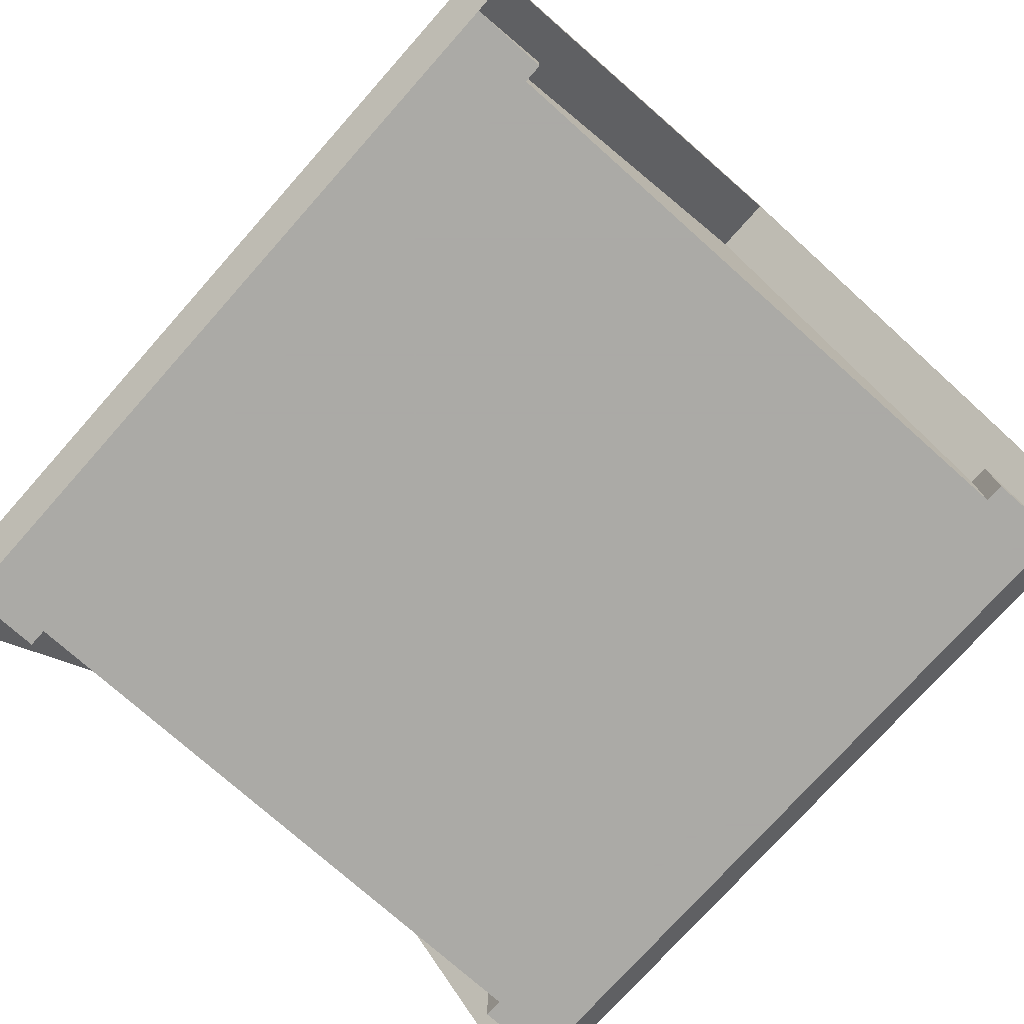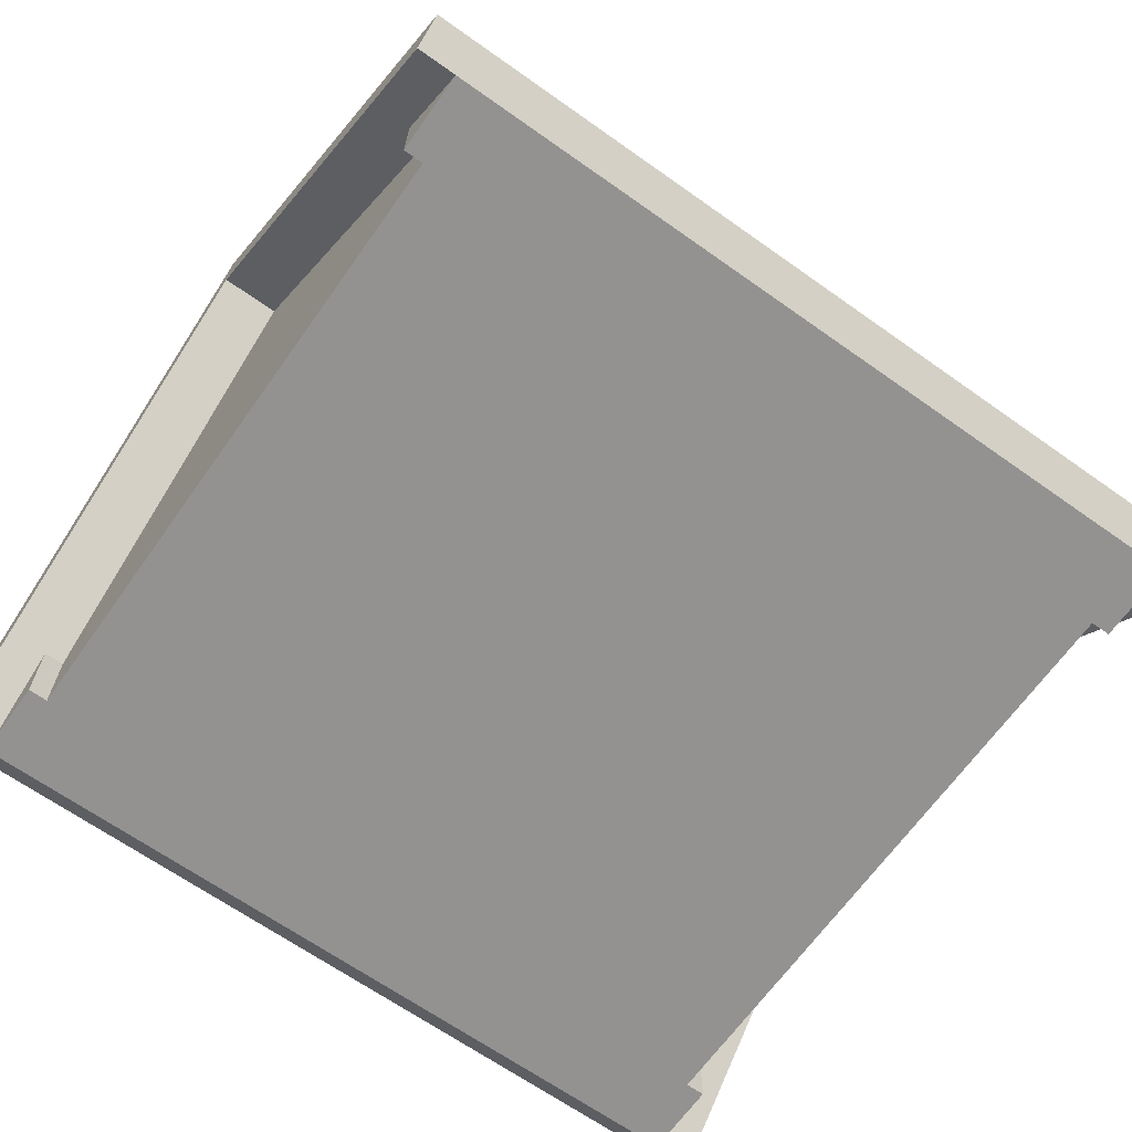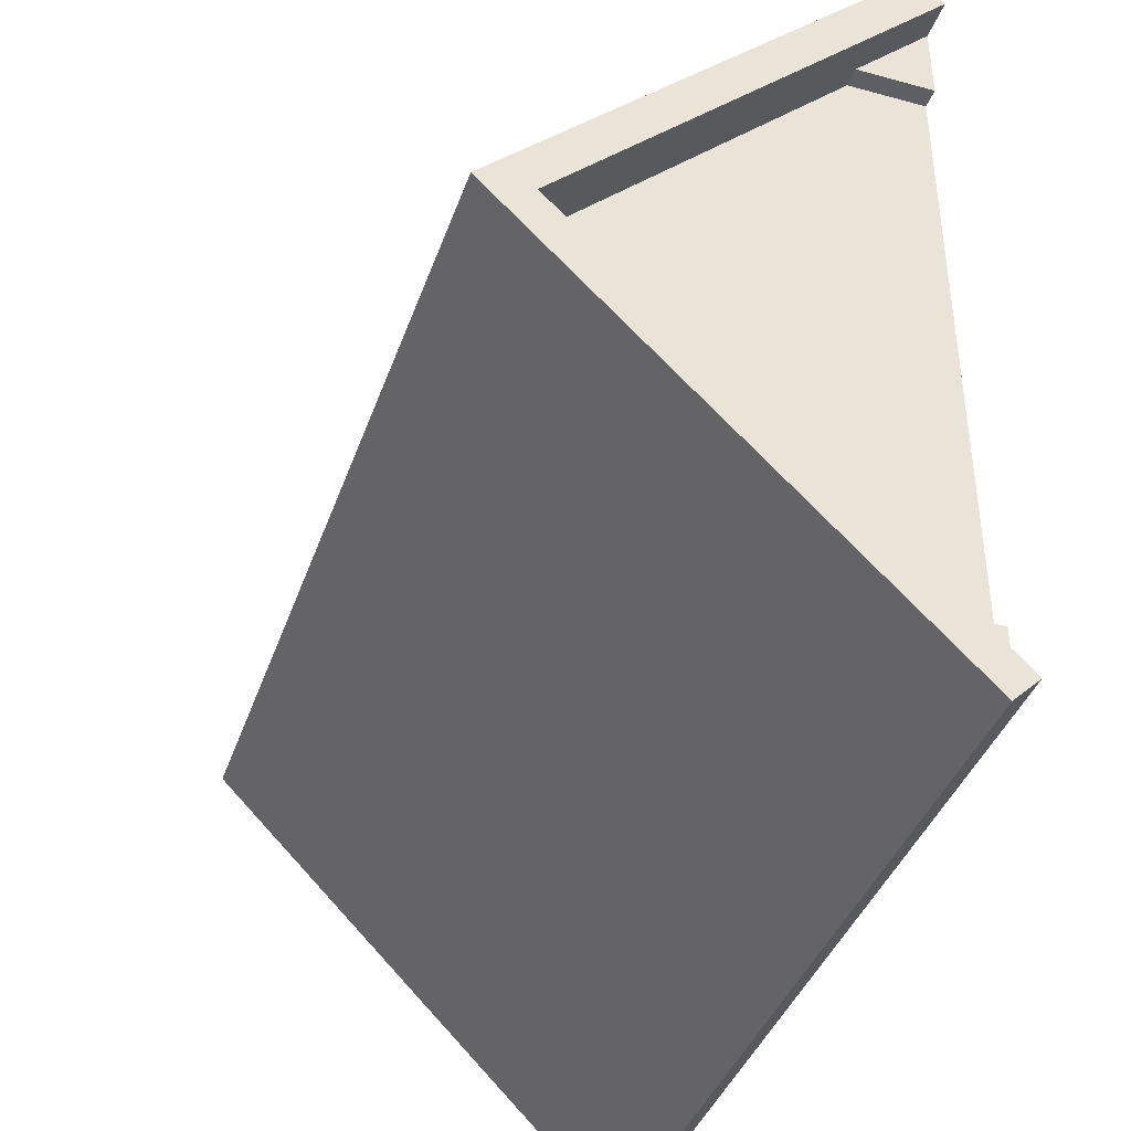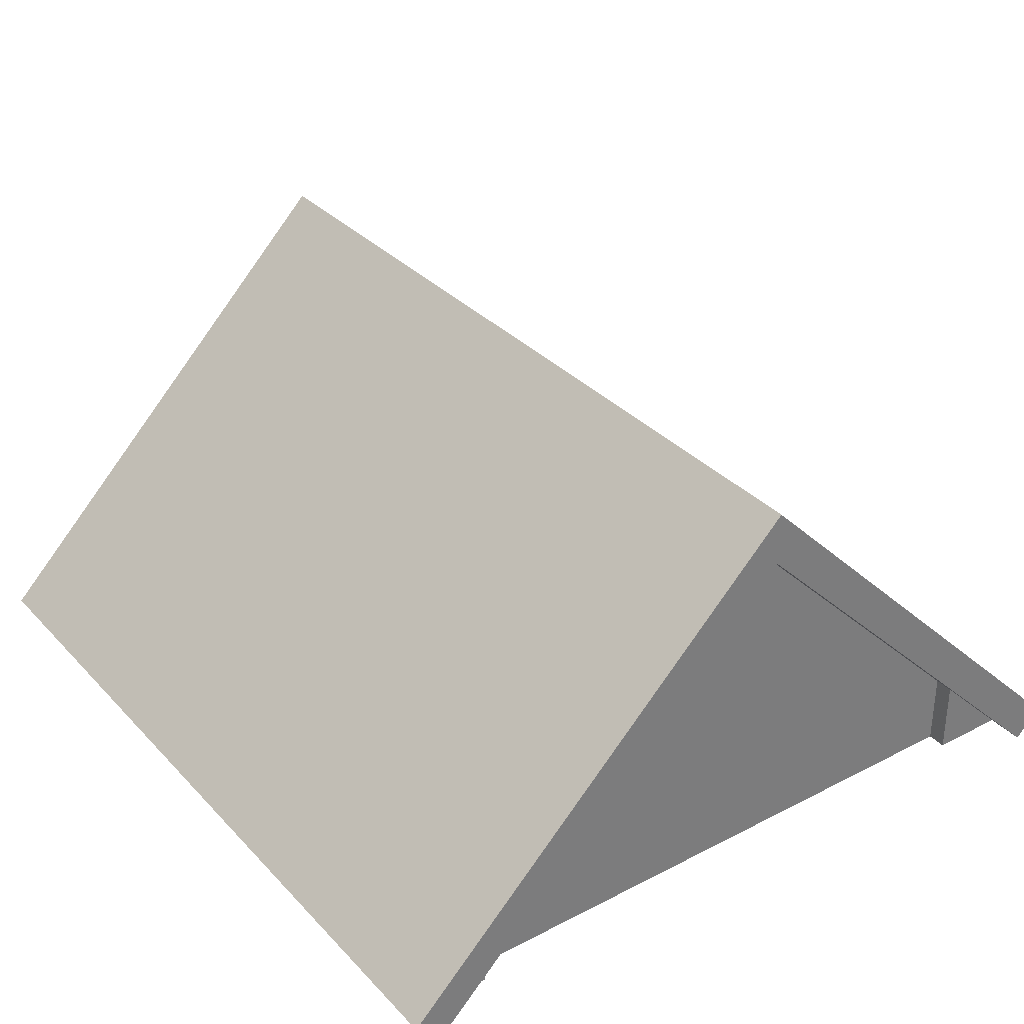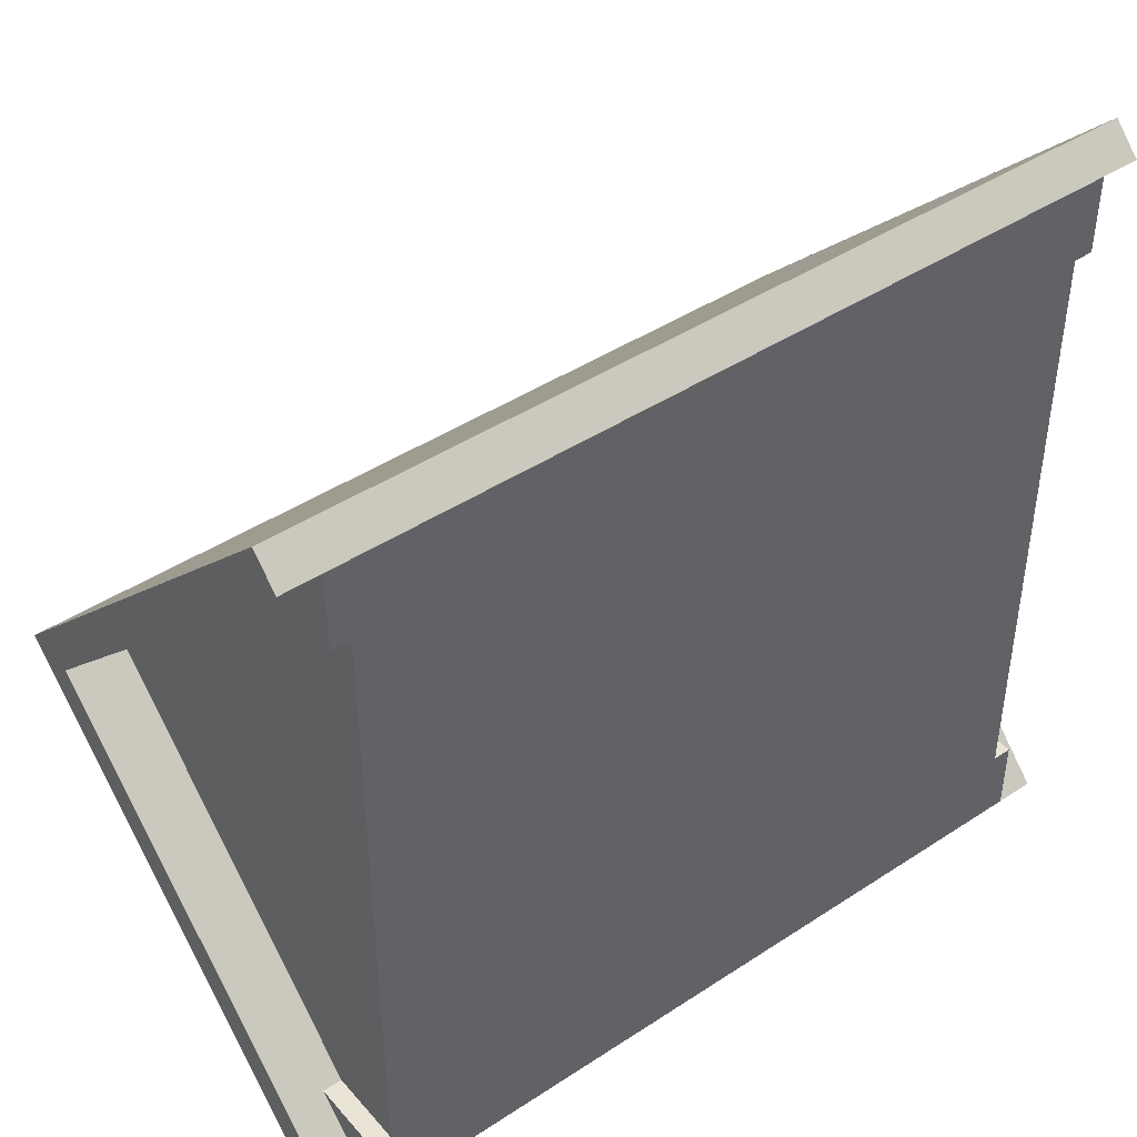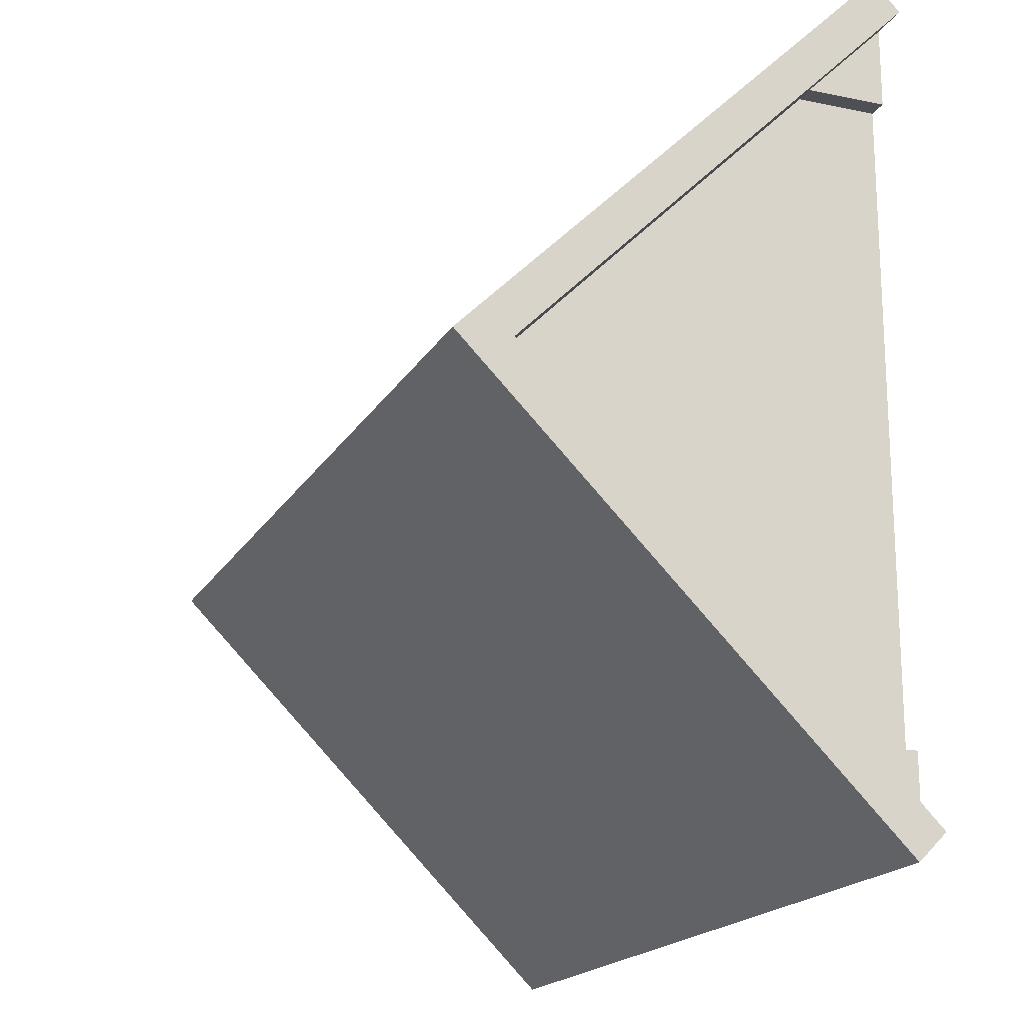
<metadata>
{"format":"obj","ext":"obj","renderer":"f3d","projection":"perspective","resolution":1024,"background":"white","views":[{"elev":-75.7,"azim":-131.7,"up":"+Y"},{"elev":-66.5,"azim":-35.4,"up":"+Y"},{"elev":-40.1,"azim":-108.6,"up":"+Z"},{"elev":32.9,"azim":-125.6,"up":"+Y"},{"elev":43.6,"azim":-37.7,"up":"+Z"},{"elev":-18.6,"azim":-111.6,"up":"+Z"}]}
</metadata>
<code>
v 1 0.09298 0.07415
v 1 0.5188 0.5
v 0 0.09298 0.07415
v 0 0.5188 0.5
v 1 0 0.04545
v 0.9546 0 0.04545
v 1 0.4546 0.5
v 0.9546 0.09091 0.1364
v 0.9318 0.09091 0.1364
v 0.9318 0.4546 0.5
v 1 0.09298 0.9258
v 0 0.09298 0.9258
v 0.9546 0 0.9546
v 1 0 0.9546
v 0.9546 0.09091 0.8636
v 0.9318 0.09091 0.8636
v 1 0.03214 0.9867
v 0 0.03214 0.9867
v 0.04545 0 0.9546
v 0 0 0.9546
v 1 0.03214 0.01331
v 0 0.03214 0.01331
v 0.04545 0 0.04545
v 0 0 0.04545
v 0.06818 0.09091 0.1364
v 0.04545 0.09091 0.1364
v 0.06818 0.4546 0.5
v 0 0.4546 0.5
v 0.04545 0.09091 0.8636
v 0.06818 0.09091 0.8636
v 0.9546 0 0.8636
v 0.04545 0 0.1364
v 0.06818 0 0.1364
v 0.04545 0 0.8636
v 0.06818 0 0.8636
v 0.9546 0 0.1364
v 0.9318 0 0.1364
v 0.9318 0 0.8636
g roofGable
f 3 2 1
f 2 3 4
f 7 6 5
f 6 7 8
f 8 7 9
f 9 7 10
f 2 12 11
f 12 2 4
f 15 14 13
f 14 15 7
f 7 15 16
f 7 16 10
f 18 14 17
f 14 18 13
f 13 18 19
f 19 18 20
f 1 5 21
f 5 1 7
f 7 1 2
f 7 2 11
f 7 11 14
f 14 11 17
f 6 21 5
f 21 6 22
f 22 6 23
f 22 23 24
f 27 26 25
f 28 26 27
f 24 26 28
f 26 24 23
f 20 29 19
f 29 20 28
f 29 28 30
f 30 28 27
f 24 3 22
f 3 24 28
f 3 28 4
f 4 28 20
f 4 20 12
f 12 20 18
f 13 31 15
f 26 23 32
f 25 32 33
f 32 25 26
f 29 35 34
f 35 29 30
f 36 6 8
f 19 29 34
f 8 37 36
f 37 8 9
f 38 15 31
f 15 38 16
f 19 31 13
f 31 19 38
f 38 19 37
f 37 19 35
f 35 19 34
f 33 37 35
f 23 37 33
f 6 37 23
f 37 6 36
f 23 33 32
f 35 25 33
f 25 35 27
f 27 35 30
f 10 37 9
f 37 10 38
f 38 10 16
f 11 18 17
f 18 11 12
f 22 1 21
f 1 22 3

</code>
